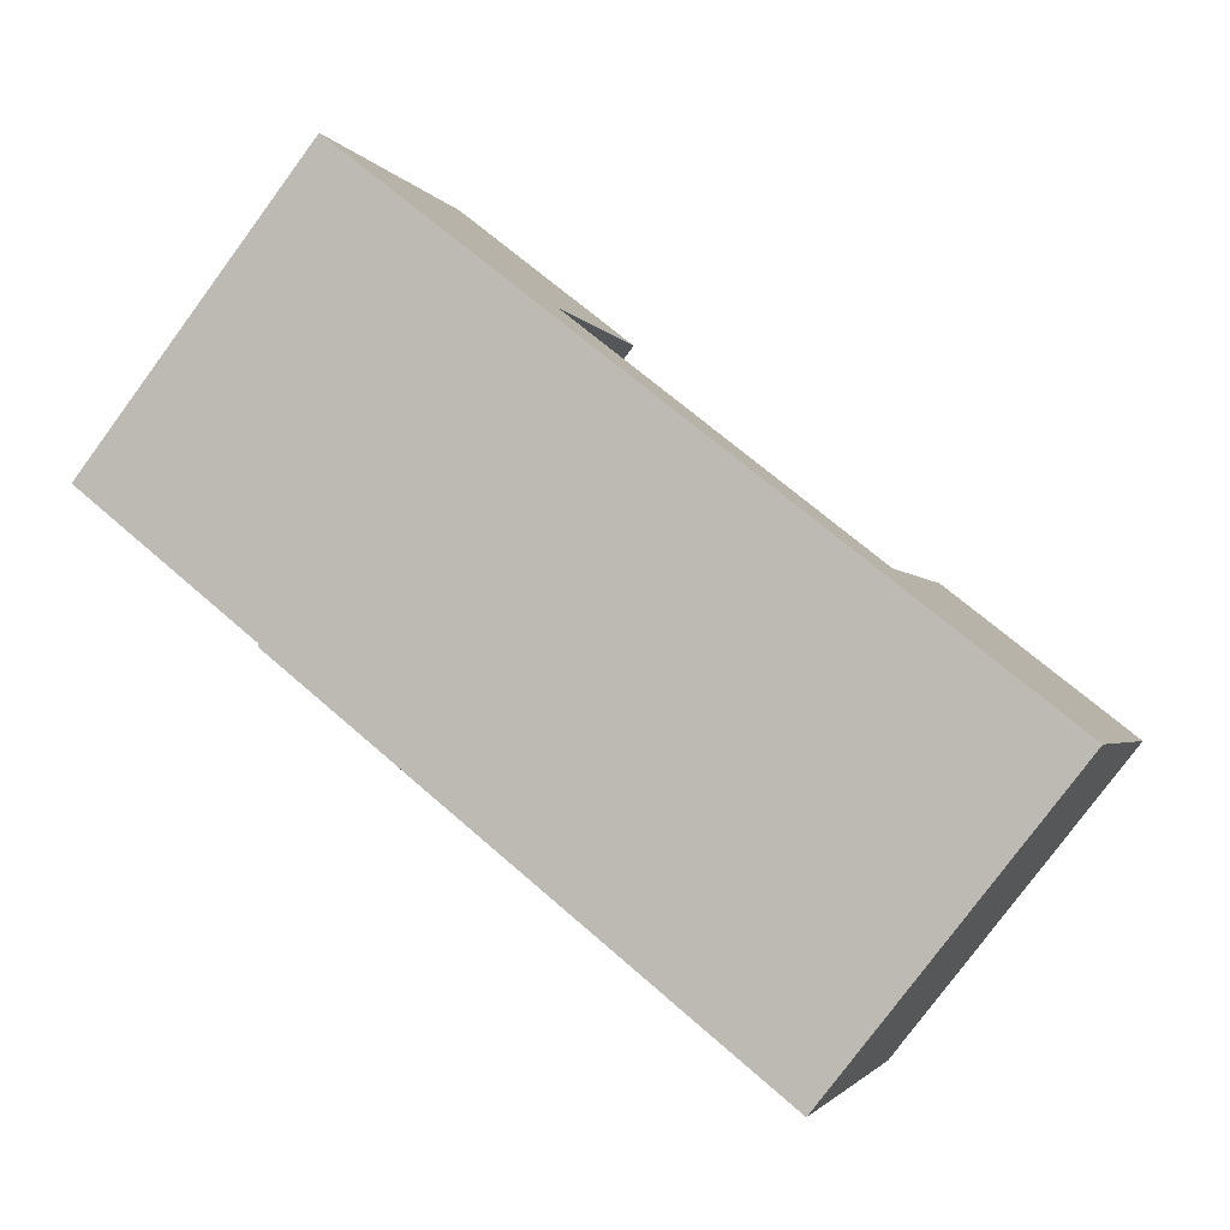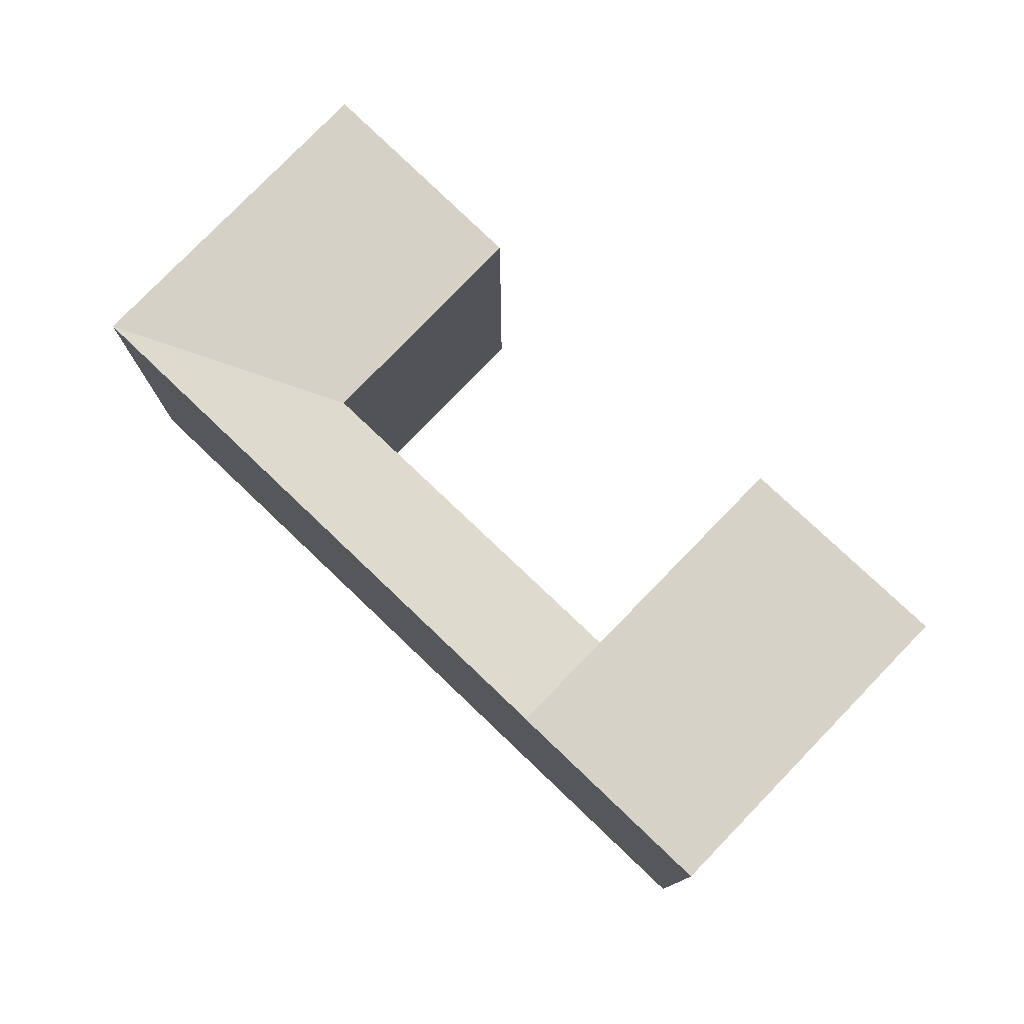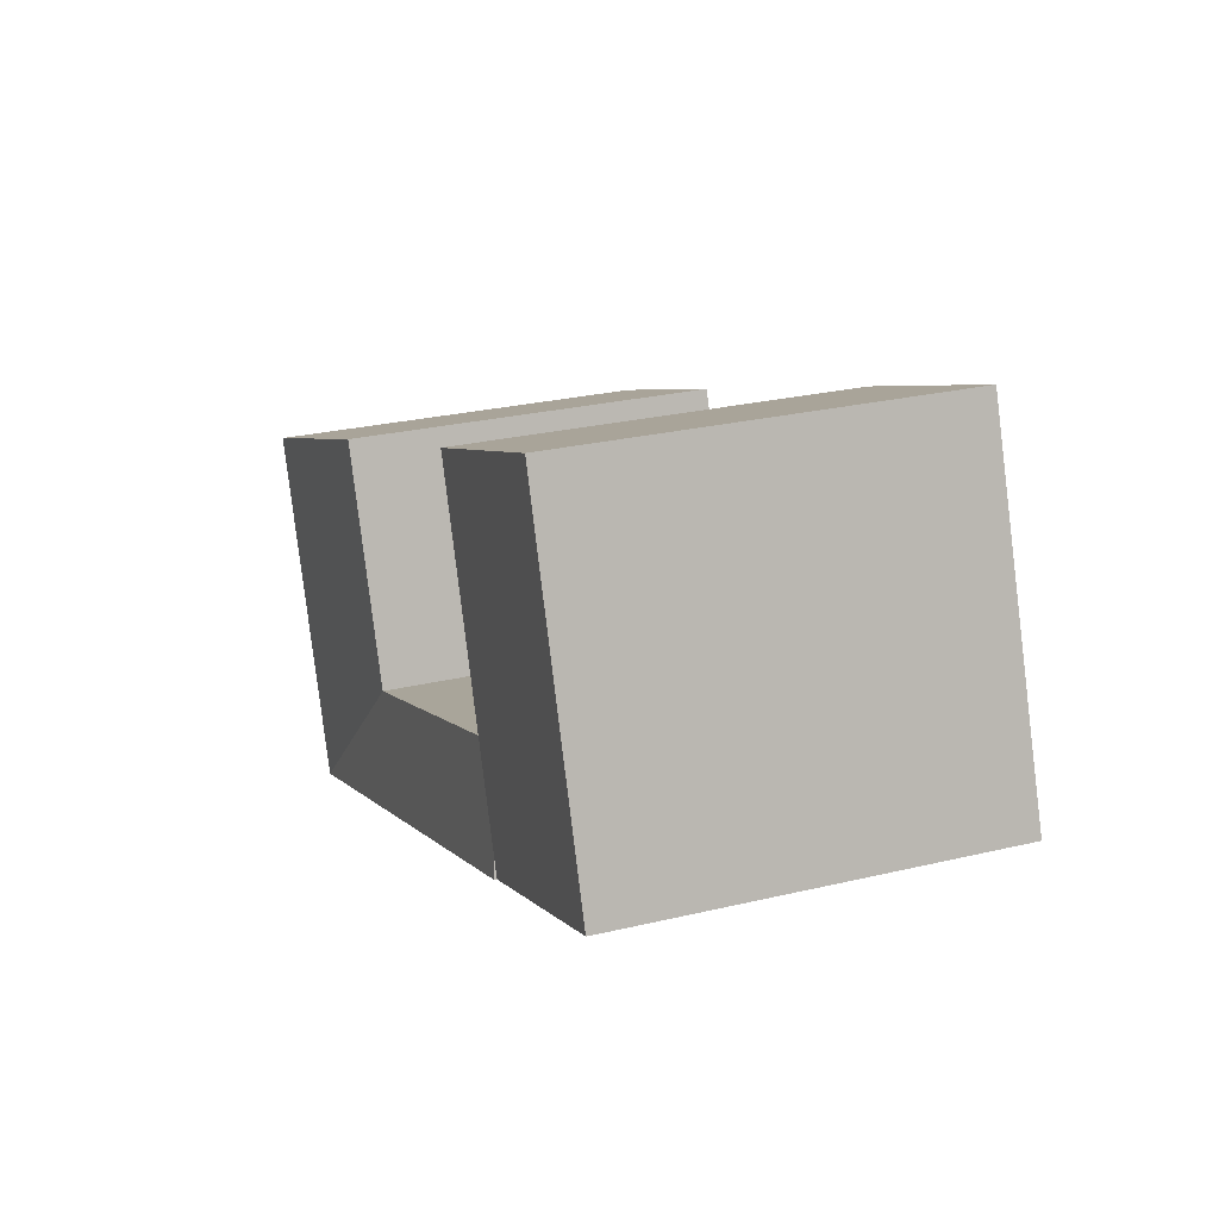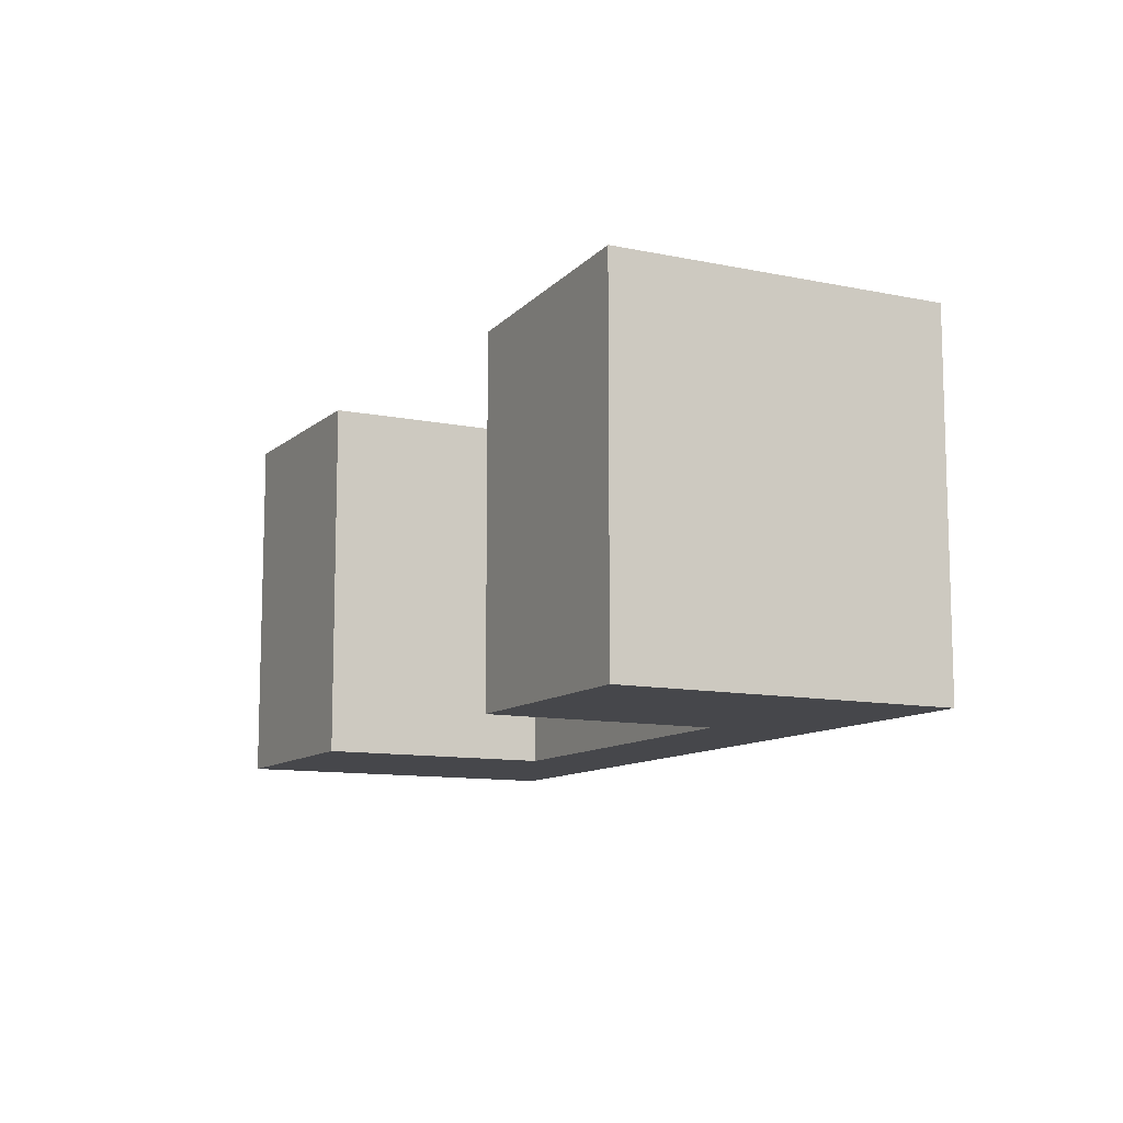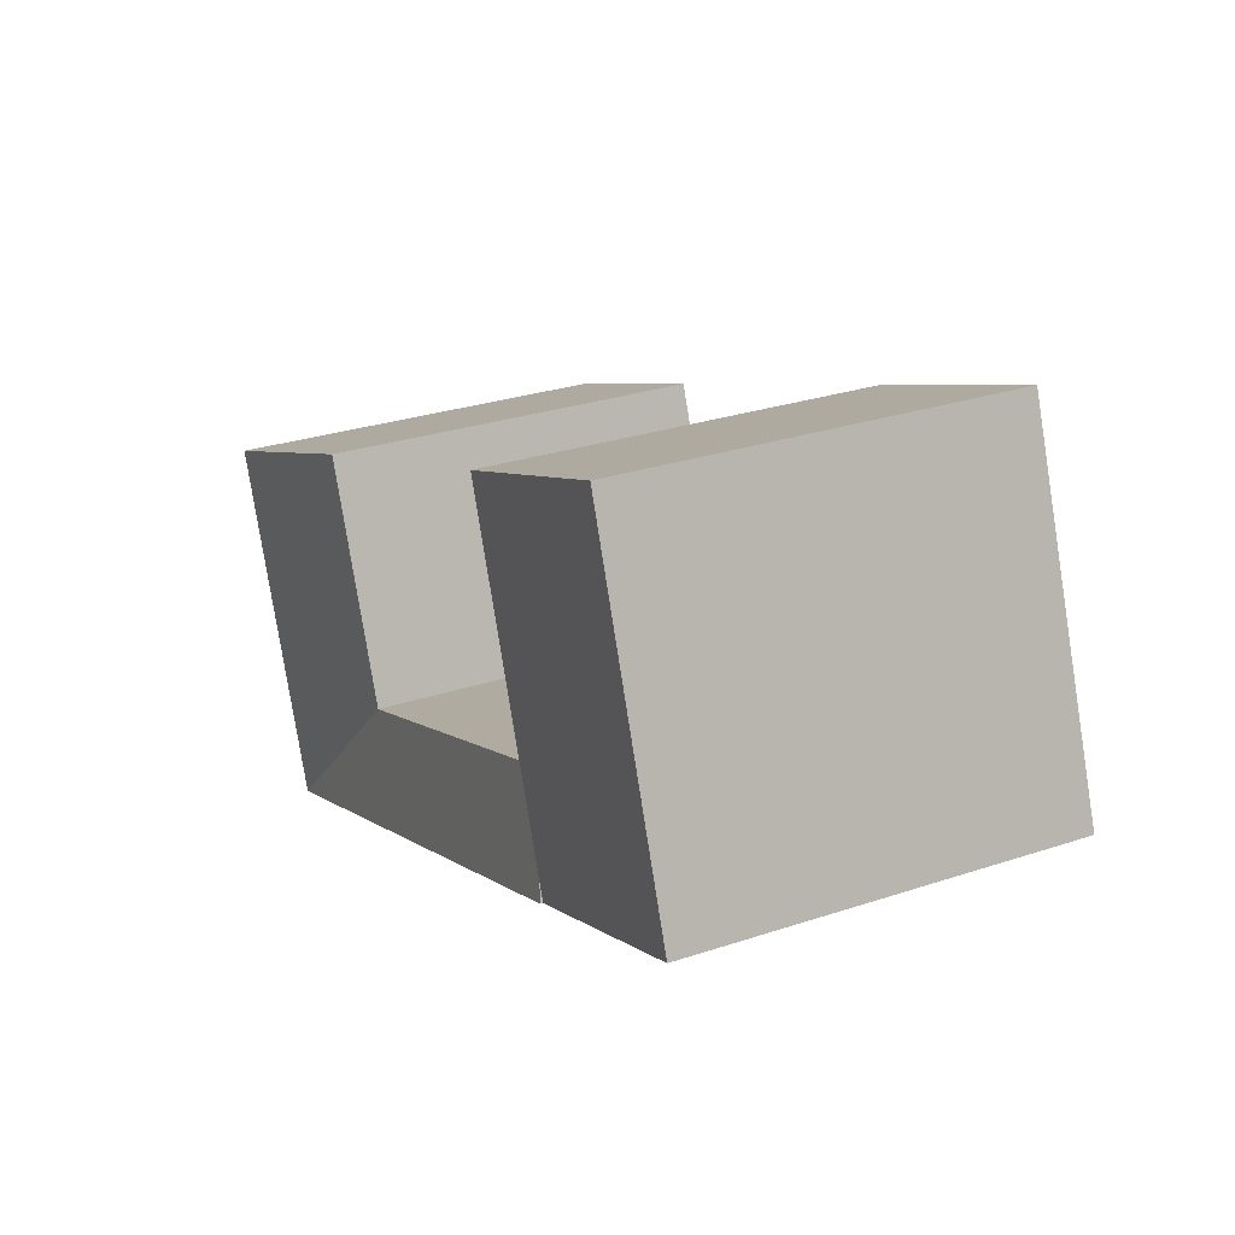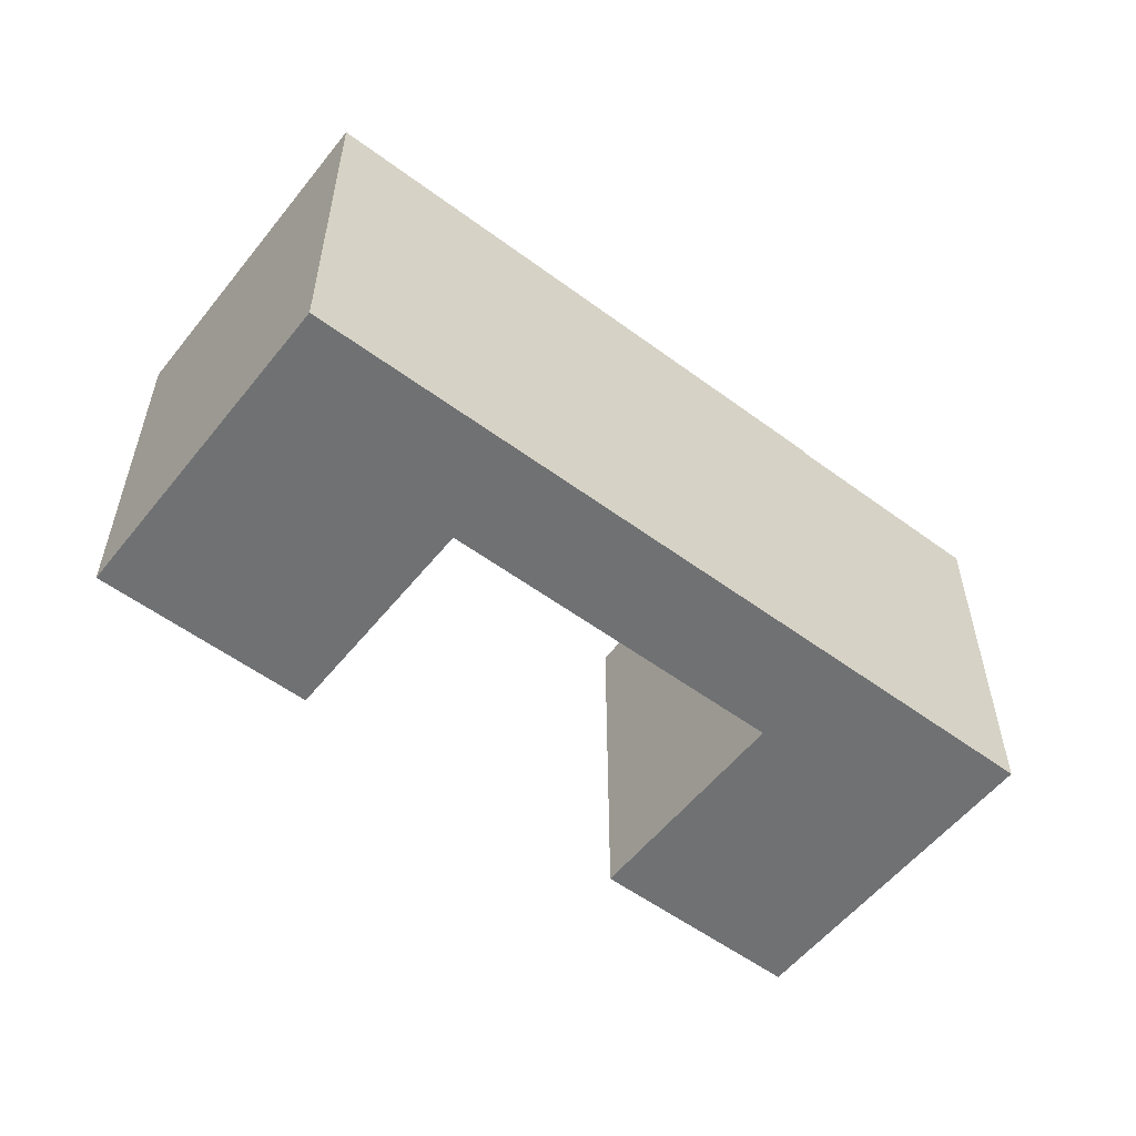
<metadata>
{"format":"obj","ext":"obj","renderer":"f3d","projection":"perspective","resolution":1024,"background":"white","views":[{"elev":-79.6,"azim":-36.5,"up":"+Z"},{"elev":77.3,"azim":-115.5,"up":"+Y"},{"elev":27.0,"azim":-110.3,"up":"+Z"},{"elev":-10.8,"azim":83.3,"up":"+Y"},{"elev":28.6,"azim":-116.5,"up":"+Z"},{"elev":-55.1,"azim":162.9,"up":"+Y"}]}
</metadata>
<code>
v  7.059 -1.17e-15 19.11
v  14.52 -8.184e-17 1.336
v  19.34 -8.806e-16 14.38
v  12.29 2.869e-16 -4.685
v  0 0 0
v  2.225 -3.687e-16 6.022
v  39.57 -4.039e-16 6.597
v  47.22 6.812e-16 -11.12
v  52.14 -1.079e-16 1.762
v  44.93 1.048e-15 -17.12
v  32.35 7.548e-16 -12.33
v  34.64 3.876e-16 -6.33
v  32.35 21.68 -12.33
v  34.64 20.85 -6.33
v  44.93 21.68 -17.12
v  14.52 20.85 1.336
v  12.29 21.68 -4.686
v  12.68 21.54 -3.642
v  47.22 21.68 -11.12
v  52.14 21.68 1.761
v  39.57 20.85 6.596
v  14.52 21.54 1.336
v  7.06 21.54 19.11
v  19.34 21.54 14.38
v  12.29 21.54 -4.686
v  0.0004588 21.54 -0.0006819
v  2.225 21.54 6.021
g defaultobject
f 1 2 3
f 2 1 4
f 4 1 5
f 5 1 6
f 7 8 9
f 8 7 10
f 10 7 11
f 11 7 12
f 11 12 2
f 11 2 4
f 13 14 15
f 14 13 16
f 16 13 17
f 16 17 18
f 14 19 15
f 19 14 20
f 20 14 21
f 22 23 24
f 23 22 18
f 23 18 25
f 23 25 26
f 23 26 27
f 15 8 10
f 8 15 9
f 9 15 19
f 9 19 20
f 5 27 26
f 27 5 23
f 23 5 1
f 1 5 6
f 22 16 18
f 16 22 24
f 16 24 2
f 2 24 3
f 12 16 2
f 16 12 14
f 17 25 18
f 9 21 7
f 21 9 20
f 21 12 7
f 12 21 14
f 3 23 1
f 23 3 24
f 26 4 5
f 4 26 11
f 11 26 10
f 10 26 25
f 10 25 15
f 15 25 17
f 15 17 13

</code>
